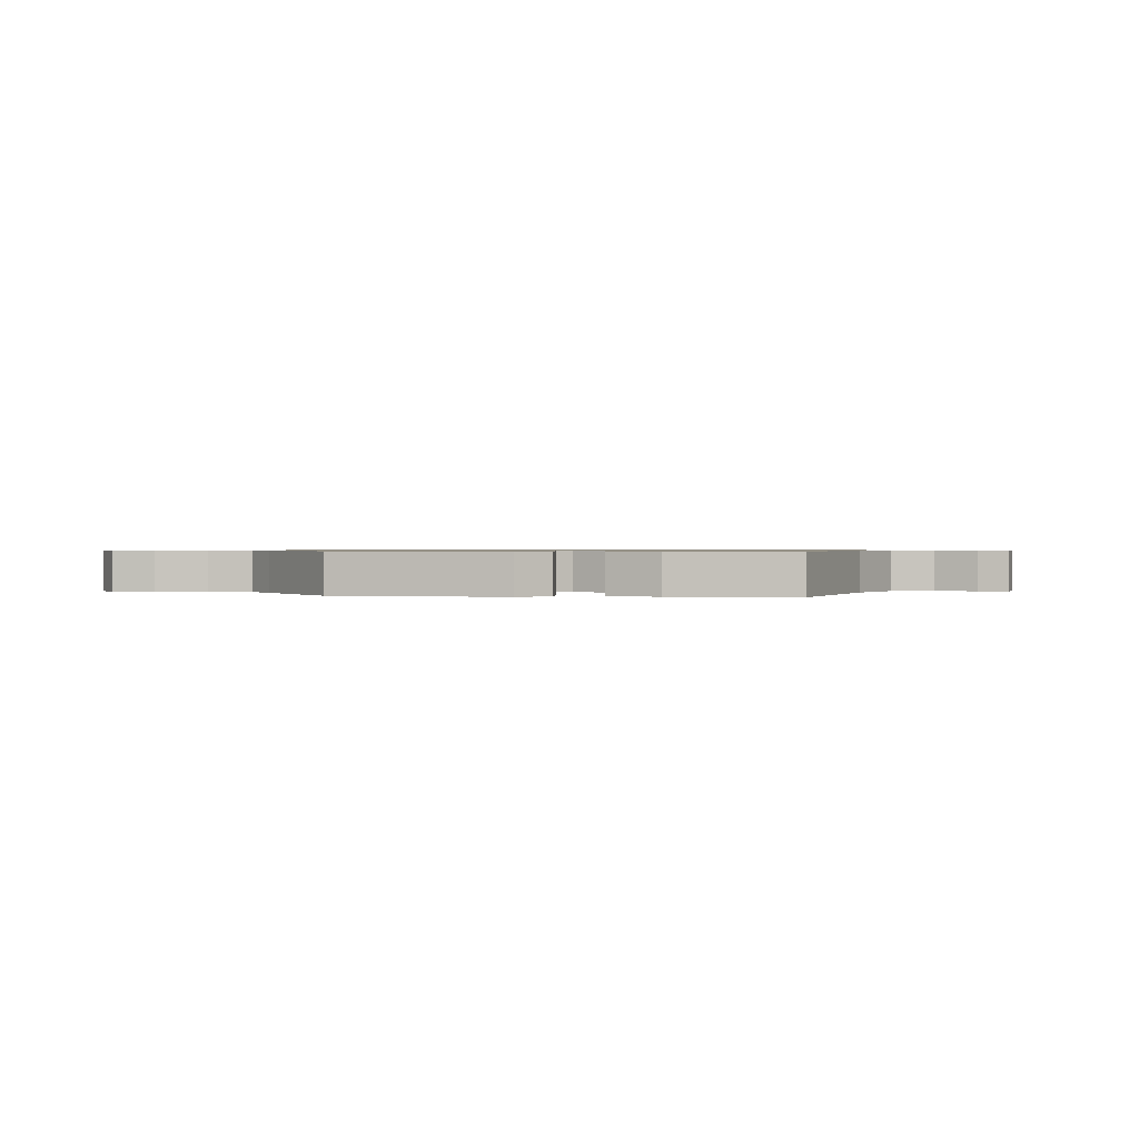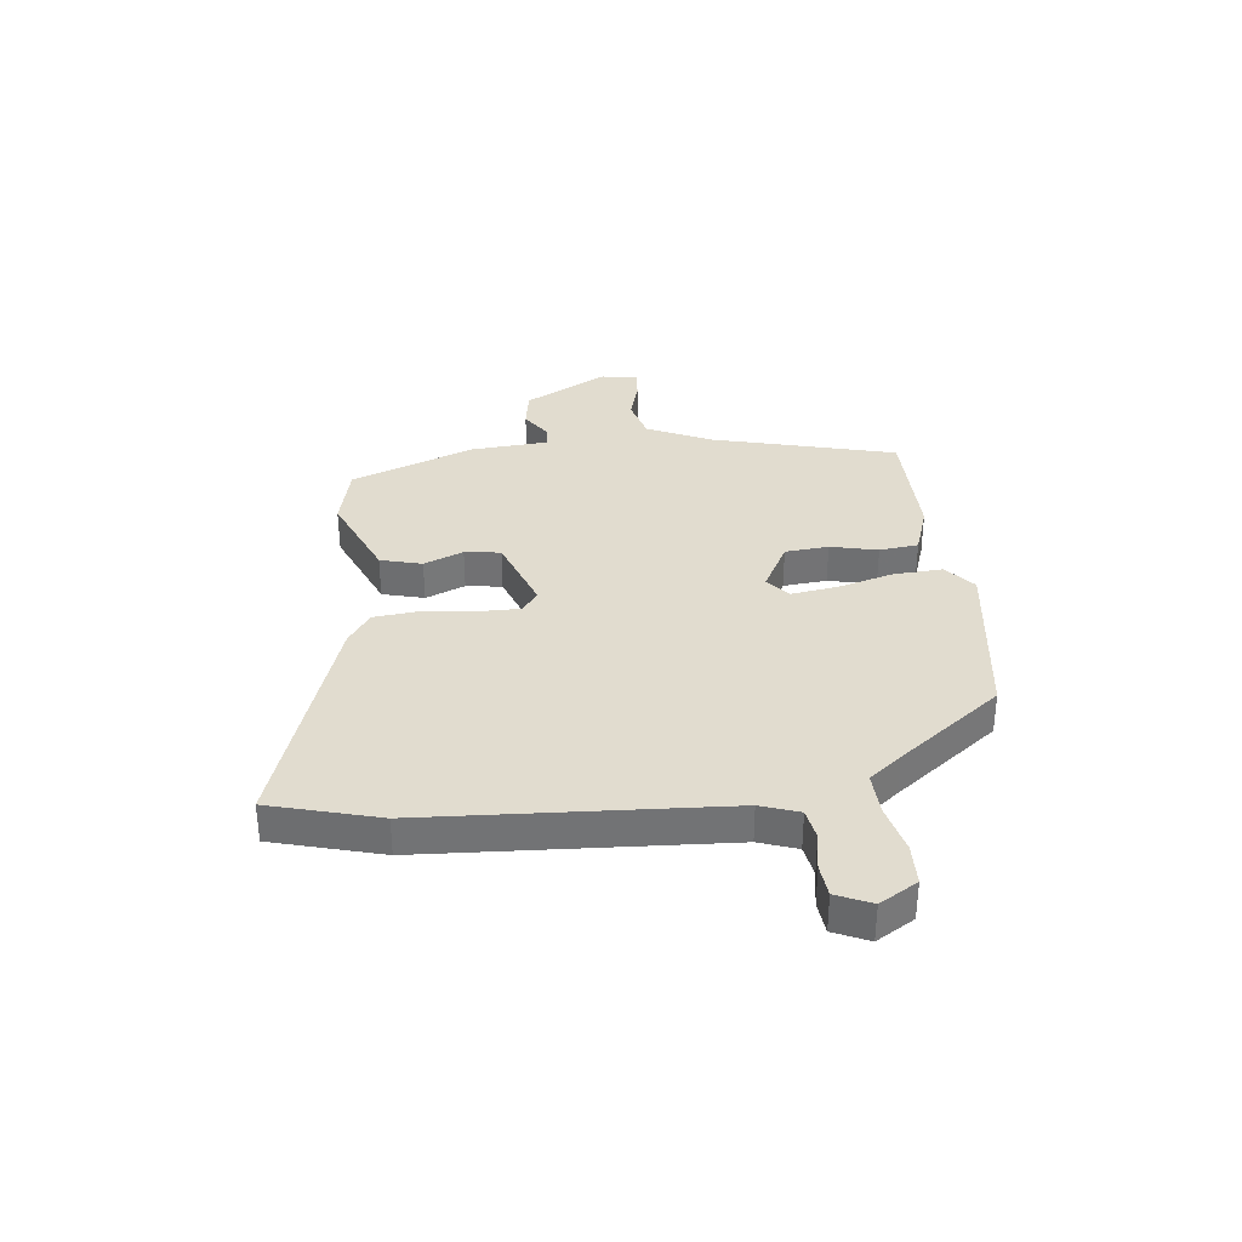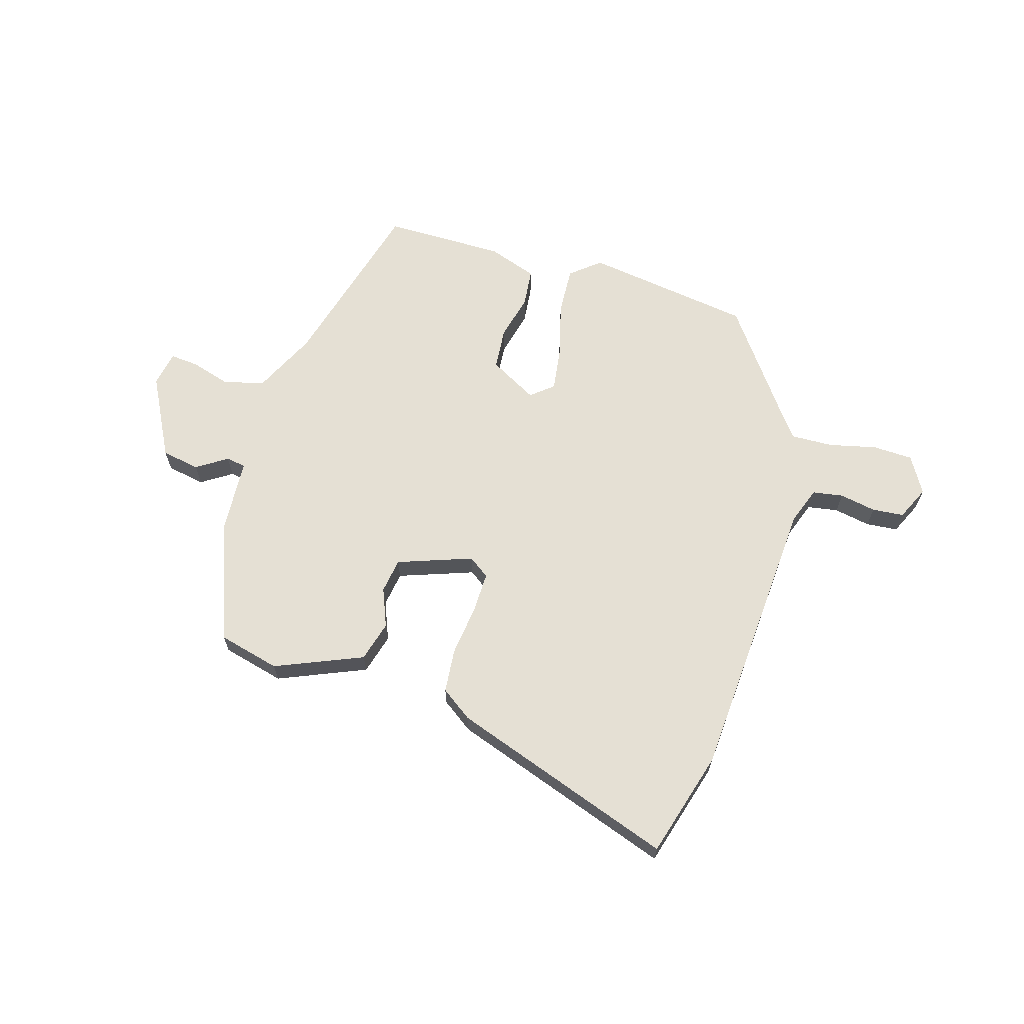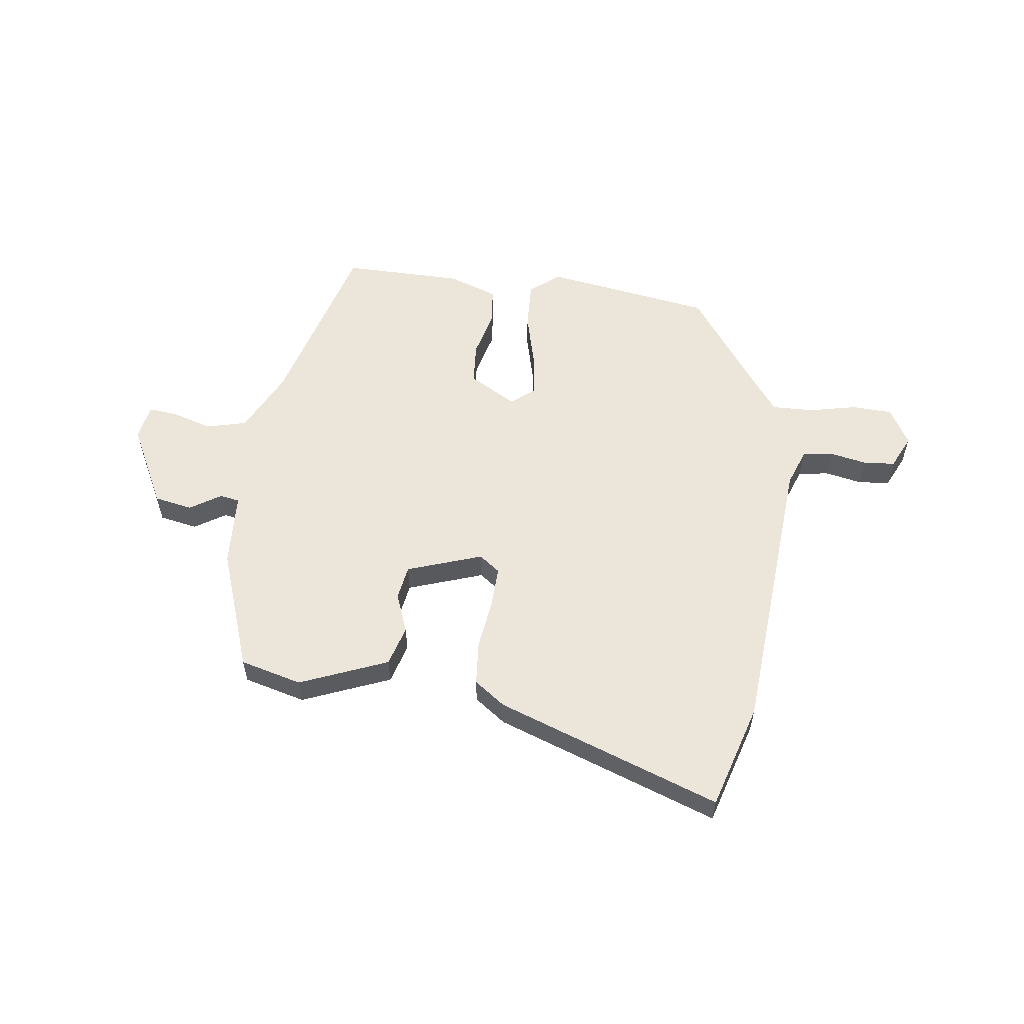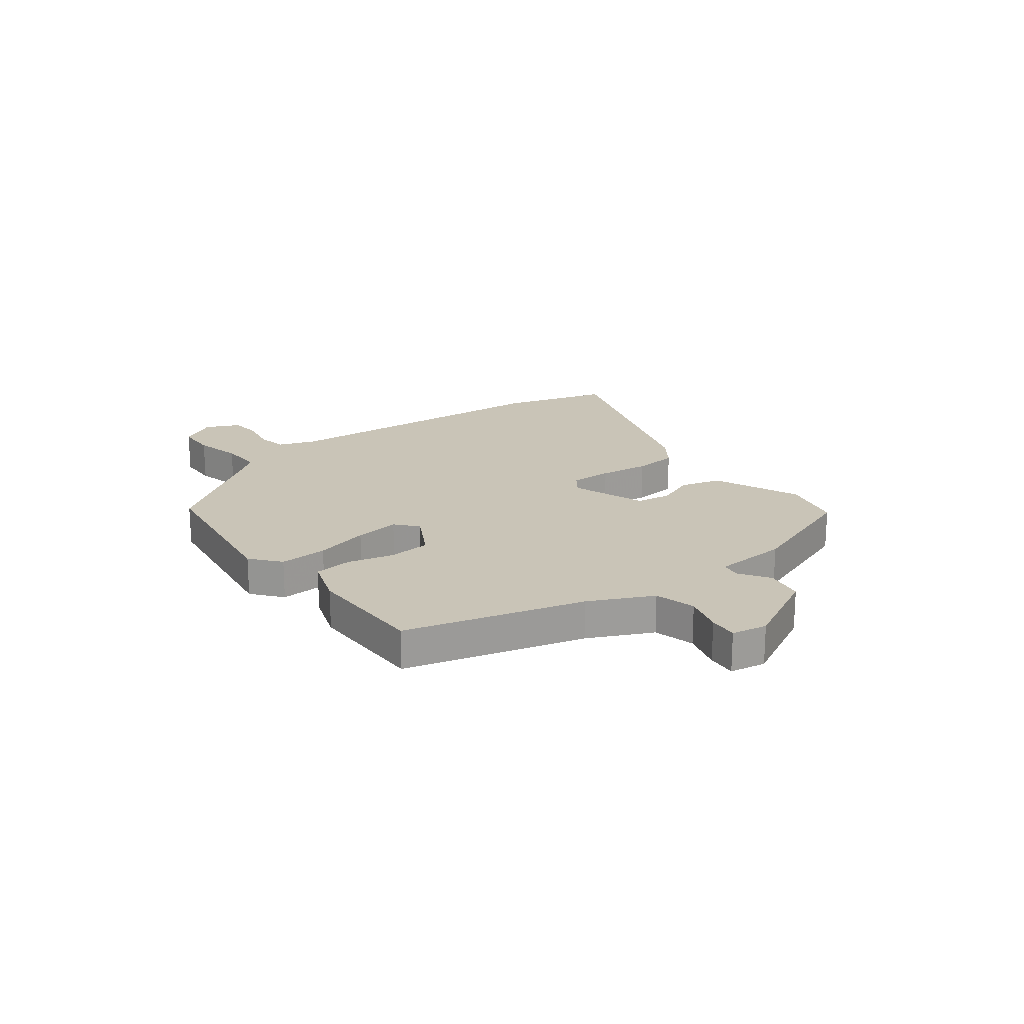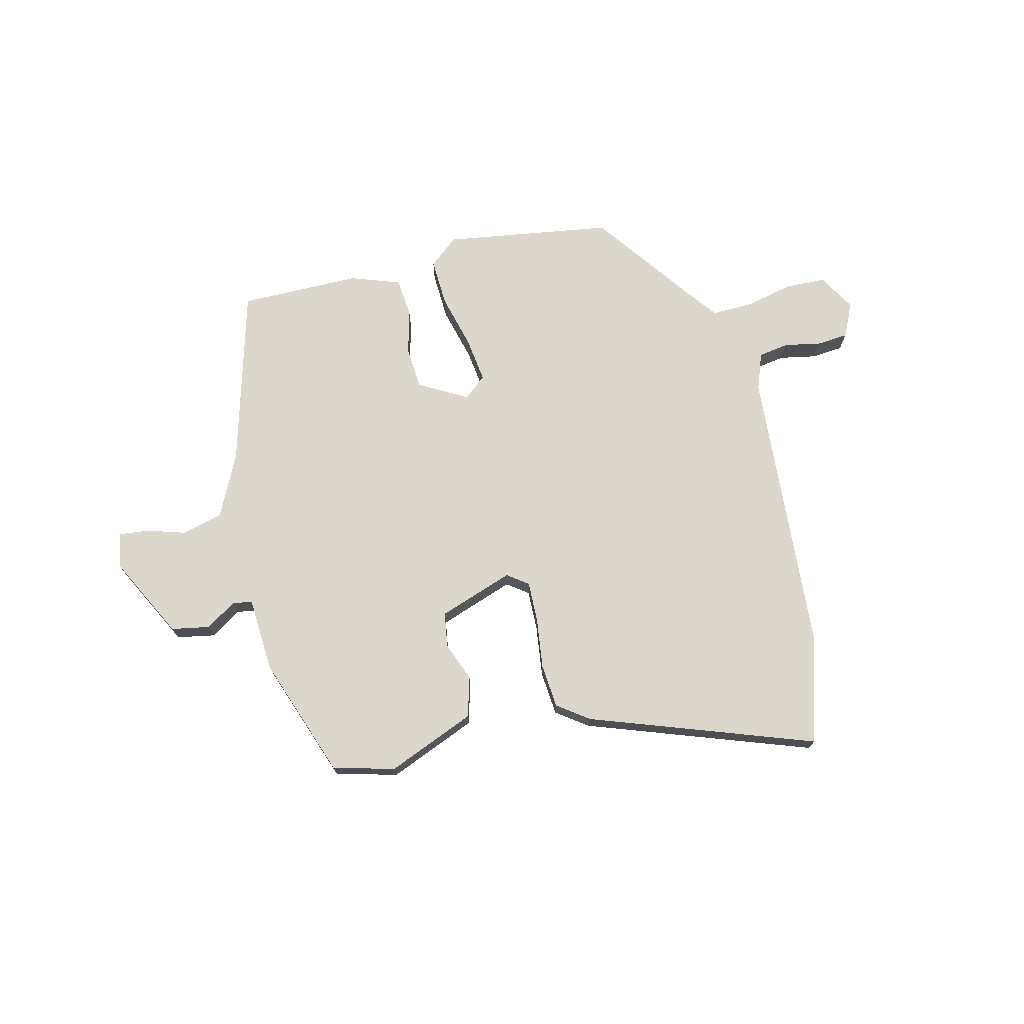
<metadata>
{"format":"obj","ext":"obj","renderer":"f3d","projection":"perspective","resolution":1024,"background":"white","views":[{"elev":0.7,"azim":6.2,"up":"+Y"},{"elev":34.5,"azim":-97.3,"up":"+Y"},{"elev":65.2,"azim":-163.7,"up":"+Y"},{"elev":56.6,"azim":-172.3,"up":"+Y"},{"elev":19.9,"azim":52.4,"up":"+Y"},{"elev":72.8,"azim":166.3,"up":"+Y"}]}
</metadata>
<code>
v -0.327 0.07 0.485
v -0.019 0.07 0.532
v 0.035 0.07 0.488
v 0.031 0.07 0.4
v 0.005 0.07 0.3
v -0.006 0.07 0.217
v 0.035 0.07 0.183
v 0.123 0.07 0.232
v 0.129 0.07 0.31
v 0.108 0.07 0.394
v 0.115 0.07 0.464
v 0.205 0.07 0.496
v 0.427 0.07 0.497
v 0.517 0.07 0.17
v 0.573 0.07 0.055
v 0.648 0.07 0.036
v 0.72 0.07 0.058
v 0.773 0.07 0.063
v 0.785 0.07 -0.002
v 0.708 0.07 -0.152
v 0.638 0.07 -0.165
v 0.582 0.07 -0.129
v 0.546 0.07 -0.135
v 0.538 0.07 -0.272
v 0.458 0.07 -0.495
v 0.345 0.07 -0.524
v 0.185 0.07 -0.458
v 0.164 0.07 -0.384
v 0.192 0.07 -0.313
v 0.182 0.07 -0.249
v 0.045 0.07 -0.201
v 0.007 0.07 -0.229
v 0.009 0.07 -0.304
v 0.021 0.07 -0.397
v 0.014 0.07 -0.478
v -0.043 0.07 -0.519
v -0.452 0.07 -0.664
v -0.509 0.07 -0.47
v -0.547 0.07 0.062
v -0.572 0.07 0.13
v -0.628 0.07 0.139
v -0.695 0.07 0.126
v -0.753 0.07 0.131
v -0.782 0.07 0.193
v -0.743 0.07 0.261
v -0.669 0.07 0.264
v -0.582 0.07 0.244
v -0.505 0.07 0.242
v -0.461 0.07 0.3
v -0.327 0 0.485
v -0.019 0 0.532
v 0.035 0 0.488
v 0.031 0 0.4
v 0.005 0 0.3
v -0.006 0 0.217
v 0.035 0 0.183
v 0.123 0 0.232
v 0.129 0 0.31
v 0.108 0 0.394
v 0.115 0 0.464
v 0.205 0 0.496
v 0.427 0 0.497
v 0.517 0 0.17
v 0.573 0 0.055
v 0.648 0 0.036
v 0.72 0 0.058
v 0.773 0 0.063
v 0.785 0 -0.002
v 0.708 0 -0.152
v 0.638 0 -0.165
v 0.582 0 -0.129
v 0.546 0 -0.135
v 0.538 0 -0.272
v 0.458 0 -0.495
v 0.345 0 -0.524
v 0.185 0 -0.458
v 0.164 0 -0.384
v 0.192 0 -0.313
v 0.182 0 -0.249
v 0.045 0 -0.201
v 0.007 0 -0.229
v 0.009 0 -0.304
v 0.021 0 -0.397
v 0.014 0 -0.478
v -0.043 0 -0.519
v -0.452 0 -0.664
v -0.509 0 -0.47
v -0.547 0 0.062
v -0.572 0 0.13
v -0.628 0 0.139
v -0.695 0 0.126
v -0.753 0 0.131
v -0.782 0 0.193
v -0.743 0 0.261
v -0.669 0 0.264
v -0.582 0 0.244
v -0.505 0 0.242
v -0.461 0 0.3
f 44 45 46 47
f 44 47 48
f 41 42 43 44
f 40 41 44 48
f 39 40 48 49
f 33 34 35 36
f 32 33 36 37
f 26 27 28 29
f 26 29 30
f 23 24 25 26
f 23 26 30
f 19 20 21 22
f 19 22 23
f 16 17 18 19
f 15 16 19 23
f 14 15 23 30
f 9 10 11 12
f 8 9 12 13
f 2 3 4 5
f 2 5 6
f 1 2 6
f 49 1 6
f 39 49 6 7
f 32 37 38 39
f 31 32 39 7
f 30 31 7 8
f 8 13 14 30
f 96 95 94 93
f 97 96 93
f 93 92 91 90
f 97 93 90 89
f 98 97 89 88
f 85 84 83 82
f 86 85 82 81
f 78 77 76 75
f 79 78 75
f 75 74 73 72
f 79 75 72
f 71 70 69 68
f 72 71 68
f 68 67 66 65
f 72 68 65 64
f 79 72 64 63
f 61 60 59 58
f 62 61 58 57
f 54 53 52 51
f 55 54 51
f 55 51 50
f 55 50 98
f 56 55 98 88
f 88 87 86 81
f 56 88 81 80
f 57 56 80 79
f 79 63 62 57
f 1 50 51 2
f 2 51 52 3
f 3 52 53 4
f 4 53 54 5
f 5 54 55 6
f 6 55 56 7
f 7 56 57 8
f 8 57 58 9
f 9 58 59 10
f 10 59 60 11
f 11 60 61 12
f 12 61 62 13
f 13 62 63 14
f 14 63 64 15
f 15 64 65 16
f 16 65 66 17
f 17 66 67 18
f 18 67 68 19
f 19 68 69 20
f 20 69 70 21
f 21 70 71 22
f 22 71 72 23
f 23 72 73 24
f 24 73 74 25
f 25 74 75 26
f 26 75 76 27
f 27 76 77 28
f 28 77 78 29
f 29 78 79 30
f 30 79 80 31
f 31 80 81 32
f 32 81 82 33
f 33 82 83 34
f 34 83 84 35
f 35 84 85 36
f 36 85 86 37
f 37 86 87 38
f 38 87 88 39
f 39 88 89 40
f 40 89 90 41
f 41 90 91 42
f 42 91 92 43
f 43 92 93 44
f 44 93 94 45
f 45 94 95 46
f 46 95 96 47
f 47 96 97 48
f 48 97 98 49
f 49 98 50 1

</code>
